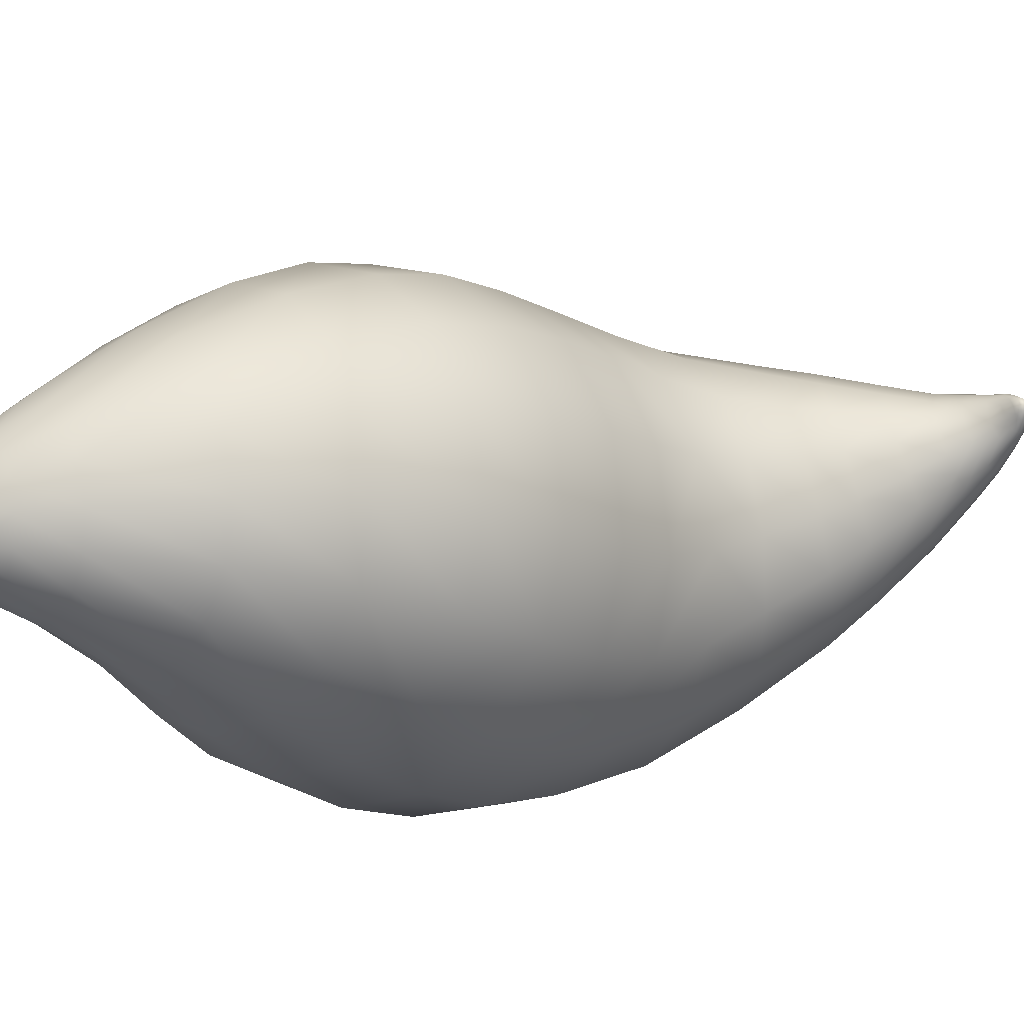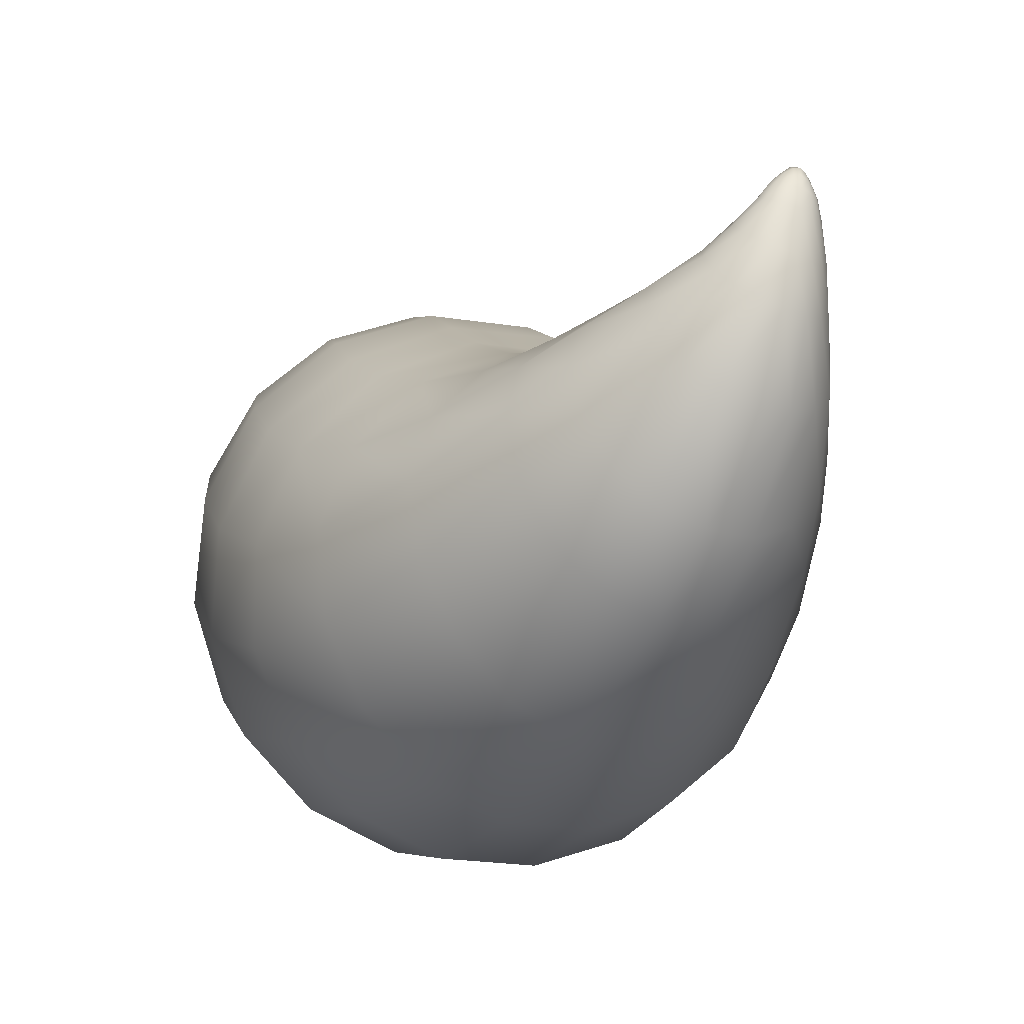
<metadata>
{"format":"obj","ext":"obj","renderer":"f3d","projection":"perspective","resolution":1024,"background":"white","views":[{"elev":69.3,"azim":75.8,"up":"+Z"},{"elev":-41.7,"azim":153.3,"up":"+Z"}]}
</metadata>
<code>
g Tail
v 2.895e-05 0.2086 -0.03211
v 2.895e-05 0.2076 -0.0308
v -0.00146 0.2073 -0.03131
v 2.896e-05 0.2063 -0.03075
v -0.00146 0.2082 -0.03253
v 2.895e-05 0.2089 -0.03468
v -0.00146 0.2061 -0.03125
v 2.896e-05 0.2048 -0.03185
v -0.00301 0.2067 -0.0329
v -0.001579 0.2085 -0.03477
v 2.896e-05 0.2087 -0.03792
v -0.001519 0.2048 -0.03227
v 2.896e-05 0.2027 -0.03372
v -0.00301 0.2074 -0.03388
v -0.002057 0.2083 -0.03792
v 2.896e-05 0.2074 -0.04242
v -0.002951 0.2057 -0.03275
v -0.002057 0.2028 -0.03413
v 2.896e-05 0.1995 -0.03585
v -0.005095 0.2054 -0.03549
v -0.002772 0.2079 -0.03528
v -0.002712 0.2049 -0.03309
v -0.004797 0.2065 -0.03663
v -0.004737 0.2043 -0.03502
v -0.003784 0.2075 -0.03769
v -0.006883 0.2032 -0.03894
v -0.003725 0.2033 -0.0347
v -0.006347 0.2049 -0.04031
v -0.004856 0.2062 -0.04137
v -0.006347 0.2017 -0.03764
v -0.004856 0.2006 -0.03674
v -0.009265 0.1971 -0.04129
v -0.01022 0.1991 -0.04407
v -0.002712 0.1999 -0.03618
v -0.007062 0.1956 -0.03916
v -0.003844 0.1945 -0.03769
v 2.896e-05 0.1941 -0.03703
v 2.896e-05 0.1877 -0.03749
v -0.01248 0.1912 -0.04455
v -0.009385 0.2008 -0.04694
v -0.005154 0.188 -0.03847
v 2.897e-05 0.1772 -0.03628
v -0.009444 0.1894 -0.0411
v -0.008074 0.1778 -0.03792
v 2.897e-05 0.1642 -0.03395
v -0.01386 0.1934 -0.04916
v -0.01898 0.1809 -0.04815
v -0.01135 0.1646 -0.0361
v 2.897e-05 0.1544 -0.03131
v -0.01451 0.1791 -0.04213
v -0.01373 0.1543 -0.03397
v 2.898e-05 0.1402 -0.02445
v -0.02082 0.1653 -0.04206
v -0.02708 0.1664 -0.051
v -0.02053 0.1828 -0.05566
v -0.01266 0.1952 -0.05394
v -0.01767 0.1392 -0.02779
v 2.898e-05 0.1281 -0.01439
v -0.02565 0.154 -0.04128
v -0.03316 0.1538 -0.0524
v -0.02899 0.167 -0.06194
v -0.03221 0.1365 -0.03746
v -0.02148 0.1261 -0.01833
v -0.007181 0.2024 -0.04957
v -0.0188 0.1842 -0.0636
v -0.02404 0.1147 -0.006018
v 2.898e-05 0.1177 -0.00206
v -0.002712 0.2071 -0.0421
v -0.003904 0.2038 -0.05129
v 2.896e-05 0.2043 -0.05186
v -0.009623 0.1969 -0.05822
v -0.005214 0.1985 -0.06109
v 2.896e-05 0.199 -0.06208
v -0.01433 0.1854 -0.0703
v -0.007836 0.1866 -0.07484
v 2.897e-05 0.1872 -0.07657
v 2.898e-05 0.1666 -0.09164
v -0.01082 0.1662 -0.08925
v 2.899e-05 0.1474 -0.1001
v -0.02625 0.1667 -0.07331
v -0.0126 0.1475 -0.09723
v 2.9e-05 0.1143 -0.1063
v -0.01975 0.1661 -0.08294
v -0.03542 0.1534 -0.06543
v -0.03179 0.1512 -0.0785
v -0.0421 0.1328 -0.05164
v -0.02374 0.1485 -0.08958
v -0.04502 0.1289 -0.06722
v -0.03882 0.1206 -0.02988
v -0.03983 0.124 -0.08167
v -0.02935 0.1192 -0.09395
v -0.05032 0.1122 -0.04605
v -0.04323 0.1065 -0.0177
v -0.0536 0.1035 -0.06356
v -0.05521 0.09442 -0.03386
v -0.04758 0.09589 -0.07988
v -0.01564 0.1157 -0.1029
v -0.0356 0.08918 -0.09311
v -0.01916 0.08395 -0.102
v 2.901e-05 0.08196 -0.1051
v -0.05824 0.08095 -0.05187
v -0.0527 0.06928 -0.06943
v -0.02118 0.05411 -0.09228
v 2.902e-05 0.05177 -0.09556
v -0.03965 0.06031 -0.08345
v -0.02208 0.02929 -0.07525
v 2.903e-05 0.02671 -0.07837
v 2.903e-05 0.008166 -0.05648
v -0.04138 0.03633 -0.06624
v -0.02178 0.01075 -0.05345
v 2.903e-05 -0.003433 -0.03356
v -0.05521 0.04818 -0.05183
v -0.02059 -0.0006055 -0.03077
v 2.903e-05 -0.01008 -0.01253
v -0.04108 0.01923 -0.0445
v -0.06098 0.06382 -0.03477
v -0.01779 -0.007605 -0.00991
v 2.903e-05 -0.01488 0.006545
v -0.05485 0.03301 -0.03088
v -0.03858 0.007763 -0.02256
v -0.05729 0.08006 -0.01738
v -0.01361 -0.01324 0.008566
v 2.903e-05 -0.02299 0.0224
v -0.03304 -0.0005391 -0.002642
v -0.06027 0.04976 -0.01488
v -0.05092 0.02109 -0.00995
v -0.0443 0.09382 -0.002016
v -0.009087 -0.02217 0.02383
v 2.903e-05 -0.02912 0.02925
v -0.02529 -0.008664 0.01429
v -0.04347 0.0103 0.008513
v -0.05622 0.06674 0.001368
v -0.05538 0.03677 0.005115
v -0.02434 0.1035 0.008621
v 2.898e-05 0.1072 0.01276
v -0.04299 0.08113 0.01525
v -0.02339 0.09055 0.02463
v 2.899e-05 0.09408 0.02827
v 2.899e-05 0.07686 0.04371
v -0.02082 0.07404 0.0405
v 2.9e-05 0.05371 0.05513
v -0.05098 0.0527 0.01985
v -0.01755 0.05196 0.05253
v 2.9e-05 0.02743 0.06077
v -0.03876 0.06592 0.03197
v -0.01356 0.02591 0.05875
v 2.902e-05 -0.0009123 0.06131
v -0.03256 0.04597 0.04536
v -0.04692 0.02325 0.02178
v -0.008968 -0.001845 0.05988
v 2.902e-05 -0.01493 0.05972
v -0.02494 0.02169 0.0532
v -0.04299 0.03585 0.0348
v -0.006705 -0.01551 0.05863
v 2.903e-05 -0.02748 0.05683
v -0.0328 0.01513 0.04453
v -0.01653 -0.004527 0.05577
v -0.03334 -0.00139 0.02323
v -0.03596 0.00705 0.034
v -0.0216 -0.008256 0.04972
v -0.0123 -0.01749 0.05527
v -0.02351 -0.01244 0.04235
v -0.01677 -0.02009 0.02826
v -0.01594 -0.02004 0.0505
v -0.008968 -0.02647 0.05419
v -0.0219 -0.01662 0.0348
v -0.006943 -0.02854 0.03059
v 2.903e-05 -0.03587 0.03701
v -0.004856 -0.02782 0.05591
v -0.01725 -0.02258 0.04514
v -0.009682 -0.03025 0.05122
v -0.005035 -0.03353 0.05281
v 2.903e-05 -0.03439 0.05379
v 2.903e-05 -0.03778 0.04917
v -0.01058 -0.0321 0.04737
v -0.005392 -0.03645 0.04878
v 2.903e-05 -0.03839 0.0436
v -0.01624 -0.02511 0.03953
v -0.005273 -0.03731 0.04362
v -0.01266 -0.02729 0.03427
v -0.01004 -0.03346 0.04311
v -0.009206 -0.03302 0.0388
v -0.005035 -0.03528 0.03793
v 2.896e-05 0.199 -0.06208
v 2.897e-05 0.1872 -0.07657
v 0.007835 0.1866 -0.07484
v 2.898e-05 0.1666 -0.09164
v 0.005212 0.1985 -0.06109
v 2.896e-05 0.2043 -0.05186
v 0.01081 0.1662 -0.08925
v 2.899e-05 0.1474 -0.1001
v 0.003902 0.2038 -0.05129
v 2.896e-05 0.2074 -0.04242
v 0.01433 0.1854 -0.0703
v 0.0126 0.1475 -0.09723
v 2.9e-05 0.1143 -0.1063
v 0.009621 0.1969 -0.05822
v 0.01975 0.1661 -0.08294
v 0.002711 0.2071 -0.0421
v 0.007179 0.2024 -0.04957
v 0.002056 0.2083 -0.03792
v 2.896e-05 0.2087 -0.03792
v 0.004855 0.2062 -0.04137
v 0.001577 0.2085 -0.03477
v 2.895e-05 0.2089 -0.03468
v 0.001458 0.2082 -0.03253
v 2.895e-05 0.2086 -0.03211
v 0.001458 0.2073 -0.03131
v 2.895e-05 0.2076 -0.0308
v 2.896e-05 0.2063 -0.03075
v 0.001458 0.2061 -0.03125
v 2.896e-05 0.2048 -0.03185
v 0.003009 0.2067 -0.03289
v 0.003009 0.2074 -0.03388
v 0.00277 0.2079 -0.03528
v 0.001518 0.2048 -0.03227
v 2.896e-05 0.2027 -0.03372
v 0.002949 0.2057 -0.03275
v 0.003783 0.2075 -0.03769
v 0.005093 0.2054 -0.03549
v 0.004795 0.2065 -0.03663
v 0.002056 0.2028 -0.03413
v 2.896e-05 0.1995 -0.03585
v 0.006346 0.2049 -0.04031
v 0.002711 0.2049 -0.03309
v 0.004736 0.2043 -0.03502
v 0.006882 0.2032 -0.03894
v 0.009383 0.2008 -0.04694
v 0.003723 0.2033 -0.0347
v 0.006346 0.2017 -0.03763
v 0.01022 0.1991 -0.04407
v 0.01266 0.1952 -0.05394
v 0.004855 0.2006 -0.03674
v 0.009264 0.1971 -0.04129
v 0.01385 0.1934 -0.04916
v 0.0188 0.1842 -0.0636
v 0.002711 0.1999 -0.03618
v 0.01248 0.1912 -0.04455
v 0.00706 0.1956 -0.03916
v 0.003842 0.1945 -0.03769
v 2.896e-05 0.1941 -0.03703
v 2.896e-05 0.1877 -0.03749
v 0.02053 0.1828 -0.05566
v 0.01898 0.1809 -0.04815
v 0.009443 0.1894 -0.0411
v 0.005153 0.188 -0.03847
v 2.897e-05 0.1772 -0.03628
v 0.008073 0.1778 -0.03792
v 2.897e-05 0.1642 -0.03395
v 0.01451 0.1791 -0.04213
v 0.01135 0.1646 -0.0361
v 2.897e-05 0.1544 -0.03131
v 0.02708 0.1664 -0.051
v 0.02082 0.1653 -0.04206
v 0.01373 0.1543 -0.03397
v 2.898e-05 0.1402 -0.02445
v 0.02899 0.167 -0.06194
v 0.03316 0.1538 -0.0524
v 0.01766 0.1392 -0.02778
v 2.898e-05 0.1281 -0.01439
v 0.02565 0.154 -0.04128
v 0.02625 0.1667 -0.07331
v 0.0322 0.1365 -0.03746
v 0.02148 0.1261 -0.01833
v 0.03542 0.1534 -0.06543
v 0.03179 0.1512 -0.0785
v 0.0421 0.1328 -0.05163
v 0.02404 0.1147 -0.006017
v 2.898e-05 0.1177 -0.00206
v 0.03882 0.1206 -0.02988
v 0.04501 0.1289 -0.06722
v 0.02374 0.1485 -0.08958
v 0.03983 0.124 -0.08167
v 0.05032 0.1122 -0.04605
v 0.04323 0.1065 -0.0177
v 0.02434 0.1035 0.008622
v 2.898e-05 0.1072 0.01276
v 0.02934 0.1192 -0.09395
v 0.0536 0.1035 -0.06355
v 0.0552 0.09442 -0.03386
v 0.0443 0.09382 -0.002014
v 0.02339 0.09055 0.02463
v 2.899e-05 0.09408 0.02827
v 2.899e-05 0.07686 0.04371
v 0.04758 0.09589 -0.07988
v 0.04299 0.08113 0.01525
v 0.02082 0.07404 0.0405
v 2.9e-05 0.05371 0.05513
v 0.05729 0.08006 -0.01737
v 0.05824 0.08095 -0.05187
v 0.01755 0.05196 0.05253
v 2.9e-05 0.02743 0.06077
v 0.05622 0.06674 0.001371
v 0.06098 0.06382 -0.03477
v 0.03876 0.06592 0.03197
v 0.01355 0.02591 0.05875
v 2.902e-05 -0.0009123 0.06131
v 0.05097 0.0527 0.01986
v 0.03256 0.04597 0.04536
v 0.06027 0.04976 -0.01488
v 0.008966 -0.001845 0.05988
v 2.902e-05 -0.01493 0.05972
v 0.02493 0.02169 0.0532
v 0.006703 -0.01551 0.05863
v 2.903e-05 -0.02748 0.05683
v 0.05538 0.03677 0.005118
v 0.04299 0.03585 0.0348
v 0.01653 -0.004527 0.05577
v 0.04692 0.02325 0.02178
v 0.0328 0.01513 0.04453
v 0.05091 0.02109 -0.009947
v 0.04347 0.0103 0.008516
v 0.05485 0.03301 -0.03087
v 0.0552 0.04818 -0.05183
v 0.0527 0.06928 -0.06943
v 0.0356 0.08918 -0.09311
v 0.01564 0.1157 -0.1029
v 0.01916 0.08395 -0.102
v 2.901e-05 0.08196 -0.1051
v 0.03965 0.06031 -0.08345
v 0.02118 0.05411 -0.09228
v 2.902e-05 0.05177 -0.09556
v 0.04138 0.03633 -0.06624
v 0.02208 0.02929 -0.07525
v 2.903e-05 0.02671 -0.07837
v 2.903e-05 0.008166 -0.05648
v 0.02178 0.01075 -0.05345
v 2.903e-05 -0.003433 -0.03356
v 0.04108 0.01923 -0.04449
v 0.02059 -0.0006055 -0.03077
v 2.903e-05 -0.01008 -0.01253
v 0.03858 0.007763 -0.02256
v 0.01779 -0.007605 -0.009909
v 2.903e-05 -0.01488 0.006545
v 0.03304 -0.000539 -0.002641
v 0.01361 -0.01324 0.008566
v 2.903e-05 -0.02299 0.0224
v 0.02529 -0.008664 0.01429
v 0.009085 -0.02217 0.02383
v 2.903e-05 -0.02912 0.02925
v 0.03334 -0.00139 0.02323
v 0.01677 -0.02009 0.02827
v 0.006941 -0.02854 0.03059
v 2.903e-05 -0.03587 0.03701
v 0.03596 0.00705 0.034
v 0.0216 -0.008256 0.04973
v 0.02351 -0.01244 0.04235
v 0.0219 -0.01662 0.0348
v 0.0123 -0.01749 0.05527
v 0.01594 -0.02004 0.0505
v 0.008966 -0.02647 0.05419
v 0.01725 -0.02258 0.04514
v 0.01266 -0.02729 0.03427
v 0.004855 -0.02782 0.05591
v 0.009681 -0.03025 0.05122
v 0.005034 -0.03353 0.05281
v 2.903e-05 -0.03439 0.05379
v 2.903e-05 -0.03778 0.04917
v 0.01624 -0.02511 0.03954
v 0.01058 -0.0321 0.04737
v 0.005391 -0.03645 0.04878
v 2.903e-05 -0.03839 0.0436
v 0.009204 -0.03302 0.0388
v 0.01004 -0.03346 0.04311
v 0.005272 -0.03731 0.04362
v 0.005034 -0.03528 0.03793
g Tail_0
f 3 2 1
f 4 2 3
f 1 5 3
f 1 6 5
f 3 7 4
f 8 4 7
f 3 5 9
f 9 7 3
f 6 10 5
f 10 6 11
f 7 12 8
f 13 8 12
f 14 9 5
f 14 5 10
f 11 15 10
f 16 15 11
f 17 7 9
f 12 7 17
f 12 18 13
f 19 13 18
f 20 9 14
f 17 9 20
f 10 21 14
f 15 21 10
f 17 22 12
f 18 12 22
f 14 21 23
f 14 23 20
f 20 24 17
f 17 24 22
f 25 21 15
f 25 23 21
f 26 20 23
f 26 24 20
f 22 24 27
f 22 27 18
f 28 23 25
f 28 26 23
f 29 25 15
f 25 29 28
f 27 24 30
f 24 26 30
f 18 27 31
f 30 31 27
f 30 26 32
f 31 30 32
f 33 26 28
f 33 32 26
f 31 34 18
f 18 34 19
f 32 35 31
f 34 31 35
f 19 34 36
f 35 36 34
f 36 37 19
f 37 36 38
f 35 32 39
f 32 33 39
f 28 40 33
f 40 28 29
f 41 38 36
f 38 41 42
f 36 35 43
f 43 41 36
f 39 43 35
f 44 42 41
f 44 41 43
f 42 44 45
f 46 39 33
f 46 33 40
f 43 39 47
f 39 46 47
f 48 45 44
f 48 49 45
f 43 50 44
f 47 50 43
f 44 50 48
f 51 49 48
f 52 49 51
f 53 48 50
f 53 51 48
f 50 47 54
f 54 53 50
f 47 46 55
f 47 55 54
f 40 56 46
f 55 46 56
f 51 57 52
f 57 58 52
f 59 51 53
f 51 59 57
f 54 60 53
f 53 60 59
f 55 61 54
f 61 60 54
f 62 57 59
f 59 60 62
f 63 58 57
f 62 63 57
f 40 64 56
f 64 40 29
f 56 65 55
f 55 65 61
f 58 63 66
f 66 67 58
f 64 29 68
f 15 68 29
f 16 68 15
f 68 16 69
f 69 64 68
f 70 69 16
f 71 56 64
f 71 64 69
f 56 71 65
f 72 69 70
f 72 71 69
f 73 72 70
f 74 65 71
f 74 71 72
f 75 72 73
f 75 74 72
f 76 75 73
f 75 76 77
f 77 78 75
f 74 75 78
f 78 77 79
f 65 74 80
f 65 80 61
f 79 81 78
f 81 79 82
f 78 83 74
f 83 80 74
f 83 78 81
f 84 61 80
f 61 84 60
f 85 80 83
f 80 85 84
f 86 60 84
f 86 62 60
f 81 87 83
f 83 87 85
f 84 85 88
f 84 88 86
f 86 89 62
f 89 63 62
f 90 85 87
f 85 90 88
f 91 87 81
f 87 91 90
f 86 88 92
f 92 89 86
f 63 89 93
f 93 66 63
f 94 88 90
f 94 92 88
f 89 92 95
f 95 93 89
f 94 95 92
f 90 96 94
f 96 90 91
f 81 97 91
f 82 97 81
f 98 91 97
f 91 98 96
f 99 97 82
f 97 99 98
f 82 100 99
f 96 101 94
f 101 95 94
f 102 96 98
f 102 101 96
f 103 99 100
f 100 104 103
f 105 98 99
f 98 105 102
f 99 103 105
f 106 103 104
f 104 107 106
f 106 107 108
f 109 105 103
f 102 105 109
f 103 106 109
f 108 110 106
f 109 106 110
f 110 108 111
f 101 102 112
f 109 112 102
f 111 113 110
f 113 111 114
f 110 115 109
f 112 109 115
f 115 110 113
f 112 116 101
f 95 101 116
f 114 117 113
f 117 114 118
f 115 119 112
f 116 112 119
f 113 120 115
f 120 113 117
f 119 115 120
f 116 121 95
f 93 95 121
f 118 122 117
f 122 118 123
f 117 124 120
f 124 117 122
f 119 125 116
f 121 116 125
f 120 126 119
f 126 120 124
f 125 119 126
f 121 127 93
f 66 93 127
f 122 123 128
f 128 123 129
f 122 130 124
f 130 122 128
f 124 131 126
f 131 124 130
f 125 132 121
f 127 121 132
f 126 133 125
f 133 126 131
f 132 125 133
f 127 134 66
f 67 66 134
f 134 135 67
f 132 136 127
f 134 127 136
f 135 134 137
f 136 137 134
f 137 138 135
f 139 138 137
f 137 140 139
f 136 140 137
f 140 141 139
f 133 142 132
f 136 132 142
f 143 141 140
f 143 144 141
f 140 136 145
f 142 145 136
f 143 140 145
f 146 144 143
f 144 146 147
f 148 143 145
f 142 148 145
f 146 143 148
f 142 133 149
f 131 149 133
f 150 147 146
f 150 151 147
f 148 152 146
f 150 146 152
f 153 148 142
f 149 153 142
f 148 153 152
f 154 151 150
f 155 151 154
f 156 152 153
f 156 153 149
f 152 157 150
f 154 150 157
f 157 152 156
f 149 131 158
f 130 158 131
f 149 159 156
f 158 159 149
f 156 160 157
f 156 159 160
f 161 154 157
f 161 157 160
f 162 160 159
f 162 159 158
f 158 130 163
f 128 163 130
f 160 164 161
f 164 160 162
f 154 161 165
f 161 164 165
f 158 166 162
f 163 166 158
f 163 128 167
f 129 167 128
f 167 129 168
f 165 169 154
f 154 169 155
f 162 170 164
f 162 166 170
f 171 165 164
f 169 165 171
f 171 164 170
f 155 169 172
f 171 172 169
f 172 173 155
f 174 173 172
f 170 175 171
f 172 171 175
f 172 176 174
f 175 176 172
f 176 177 174
f 178 170 166
f 175 170 178
f 179 177 176
f 179 176 175
f 180 178 166
f 180 166 163
f 167 180 163
f 178 181 175
f 175 181 179
f 182 178 180
f 178 182 181
f 182 180 167
f 179 181 182
f 177 179 183
f 182 183 179
f 167 183 182
f 183 168 177
f 168 183 167
f 186 185 184
f 187 185 186
f 186 184 188
f 188 184 189
f 186 190 187
f 191 187 190
f 188 189 192
f 192 189 193
f 188 194 186
f 190 186 194
f 190 195 191
f 196 191 195
f 192 197 188
f 194 188 197
f 194 198 190
f 195 190 198
f 192 193 199
f 197 192 200
f 200 192 199
f 201 199 193
f 193 202 201
f 199 203 200
f 203 199 201
f 204 201 202
f 202 205 204
f 206 204 205
f 205 207 206
f 208 206 207
f 207 209 208
f 208 209 210
f 210 211 208
f 212 211 210
f 206 208 213
f 213 208 211
f 204 206 214
f 213 214 206
f 201 204 215
f 214 215 204
f 212 216 211
f 216 212 217
f 211 218 213
f 218 211 216
f 215 219 201
f 203 201 219
f 214 213 220
f 220 213 218
f 221 215 214
f 215 221 219
f 220 221 214
f 217 222 216
f 217 223 222
f 224 203 219
f 219 221 224
f 216 225 218
f 222 225 216
f 218 226 220
f 218 225 226
f 221 220 227
f 227 224 221
f 220 226 227
f 228 203 224
f 203 228 200
f 229 226 225
f 222 229 225
f 230 226 229
f 226 230 227
f 224 227 231
f 224 231 228
f 200 228 232
f 200 232 197
f 233 229 222
f 229 233 230
f 227 230 234
f 234 231 227
f 234 230 233
f 231 235 228
f 228 235 232
f 232 236 197
f 197 236 194
f 222 237 233
f 237 222 223
f 231 234 238
f 231 238 235
f 233 239 234
f 239 233 237
f 238 234 239
f 240 237 223
f 237 240 239
f 223 241 240
f 240 241 242
f 232 235 243
f 232 243 236
f 235 238 244
f 244 243 235
f 239 245 238
f 245 239 240
f 244 238 245
f 242 246 240
f 240 246 245
f 246 242 247
f 247 248 246
f 248 245 246
f 249 248 247
f 245 250 244
f 250 245 248
f 251 248 249
f 250 248 251
f 252 251 249
f 243 244 253
f 253 244 250
f 251 254 250
f 250 254 253
f 252 255 251
f 254 251 255
f 255 252 256
f 243 253 257
f 236 243 257
f 258 253 254
f 257 253 258
f 256 259 255
f 259 256 260
f 255 261 254
f 254 261 258
f 261 255 259
f 262 236 257
f 194 236 262
f 194 262 198
f 259 263 261
f 258 261 263
f 260 264 259
f 263 259 264
f 262 257 265
f 258 265 257
f 198 262 266
f 265 266 262
f 263 267 258
f 265 258 267
f 268 264 260
f 260 269 268
f 264 270 263
f 267 263 270
f 267 271 265
f 266 265 271
f 266 272 198
f 198 272 195
f 272 266 273
f 271 273 266
f 271 267 274
f 270 274 267
f 270 264 275
f 264 268 275
f 276 268 269
f 269 277 276
f 195 272 278
f 273 278 272
f 274 279 271
f 273 271 279
f 270 280 274
f 275 280 270
f 279 274 280
f 275 268 281
f 268 276 281
f 282 276 277
f 277 283 282
f 282 283 284
f 279 285 273
f 278 273 285
f 276 282 286
f 281 276 286
f 284 287 282
f 286 282 287
f 287 284 288
f 281 289 275
f 280 275 289
f 280 290 279
f 285 279 290
f 288 291 287
f 291 288 292
f 286 293 281
f 289 281 293
f 289 294 280
f 280 294 290
f 287 295 286
f 295 287 291
f 292 296 291
f 296 292 297
f 295 298 286
f 293 286 298
f 291 299 295
f 296 299 291
f 298 295 299
f 293 300 289
f 294 289 300
f 297 301 296
f 301 297 302
f 299 296 303
f 303 296 301
f 302 304 301
f 305 304 302
f 298 306 293
f 300 293 306
f 299 307 298
f 303 307 299
f 301 308 303
f 308 301 304
f 307 309 298
f 306 298 309
f 303 310 307
f 310 303 308
f 307 310 309
f 306 311 300
f 309 312 306
f 311 306 312
f 313 300 311
f 300 313 294
f 314 294 313
f 294 314 290
f 315 290 314
f 290 315 285
f 316 285 315
f 285 316 278
f 317 278 316
f 195 278 317
f 195 317 196
f 196 317 318
f 316 318 317
f 318 319 196
f 315 320 316
f 318 316 320
f 319 318 321
f 321 318 320
f 322 319 321
f 320 315 323
f 314 323 315
f 321 320 323
f 322 321 324
f 324 321 323
f 324 325 322
f 326 325 324
f 324 327 326
f 327 324 323
f 328 326 327
f 323 314 329
f 323 329 327
f 313 329 314
f 327 330 328
f 330 327 329
f 331 328 330
f 329 313 332
f 329 332 330
f 311 332 313
f 330 333 331
f 333 330 332
f 334 331 333
f 332 311 335
f 332 335 333
f 312 335 311
f 333 336 334
f 336 333 335
f 337 334 336
f 335 312 338
f 335 338 336
f 336 339 337
f 339 336 338
f 340 337 339
f 341 338 312
f 312 309 341
f 338 342 339
f 342 338 341
f 339 343 340
f 339 342 343
f 340 343 344
f 345 341 309
f 310 345 309
f 345 310 346
f 308 346 310
f 347 341 345
f 346 347 345
f 341 348 342
f 347 348 341
f 349 346 308
f 304 349 308
f 350 347 346
f 346 349 350
f 351 349 304
f 350 349 351
f 350 352 347
f 348 347 352
f 353 342 348
f 342 353 343
f 304 354 351
f 305 354 304
f 351 355 350
f 355 351 354
f 355 352 350
f 356 354 305
f 355 354 356
f 305 357 356
f 358 356 357
f 352 359 348
f 348 359 353
f 355 360 352
f 355 356 360
f 359 352 360
f 358 361 356
f 361 360 356
f 361 358 362
f 363 353 359
f 343 353 363
f 360 364 359
f 359 364 363
f 365 360 361
f 365 364 360
f 362 365 361
f 363 364 365
f 363 366 343
f 365 366 363
f 362 366 365
f 343 366 344
f 344 366 362

</code>
